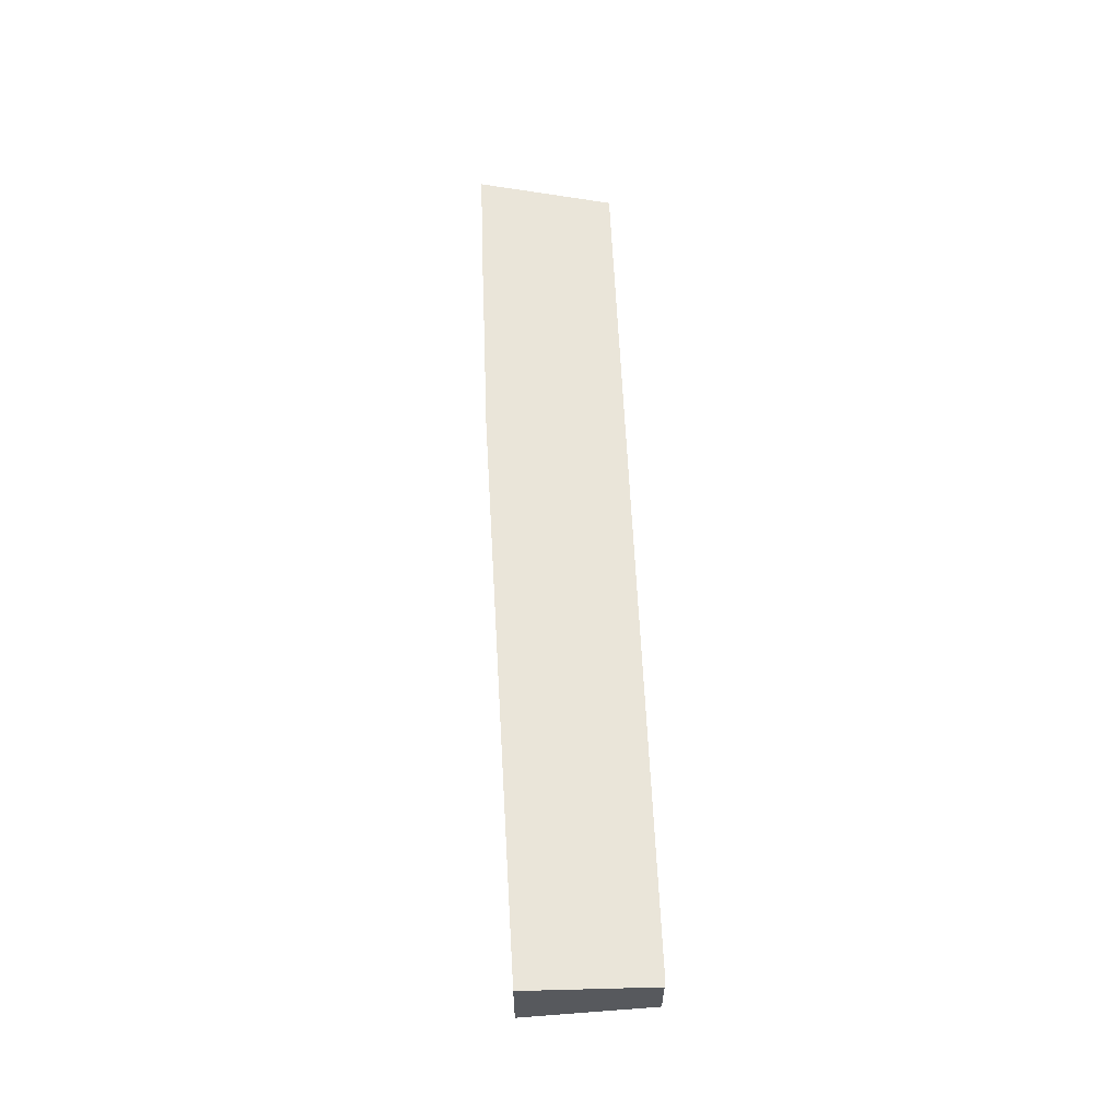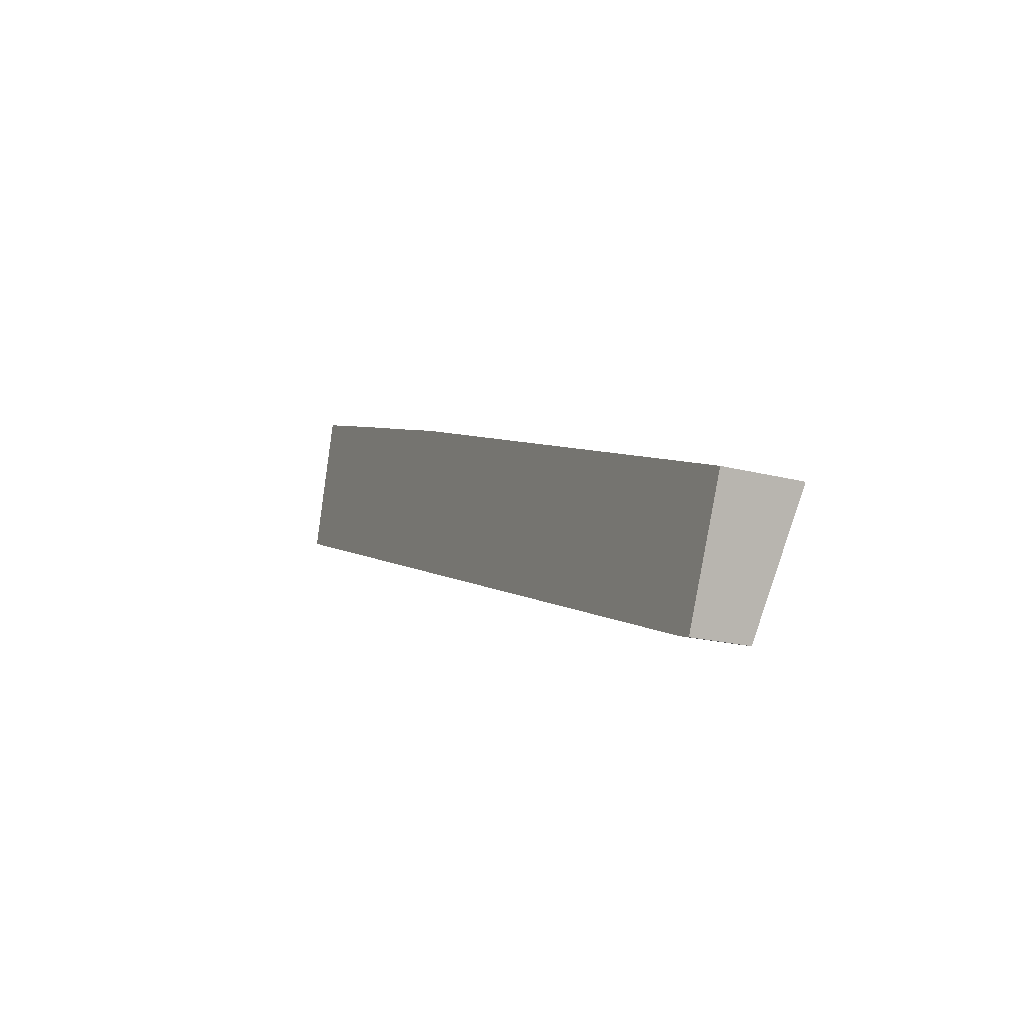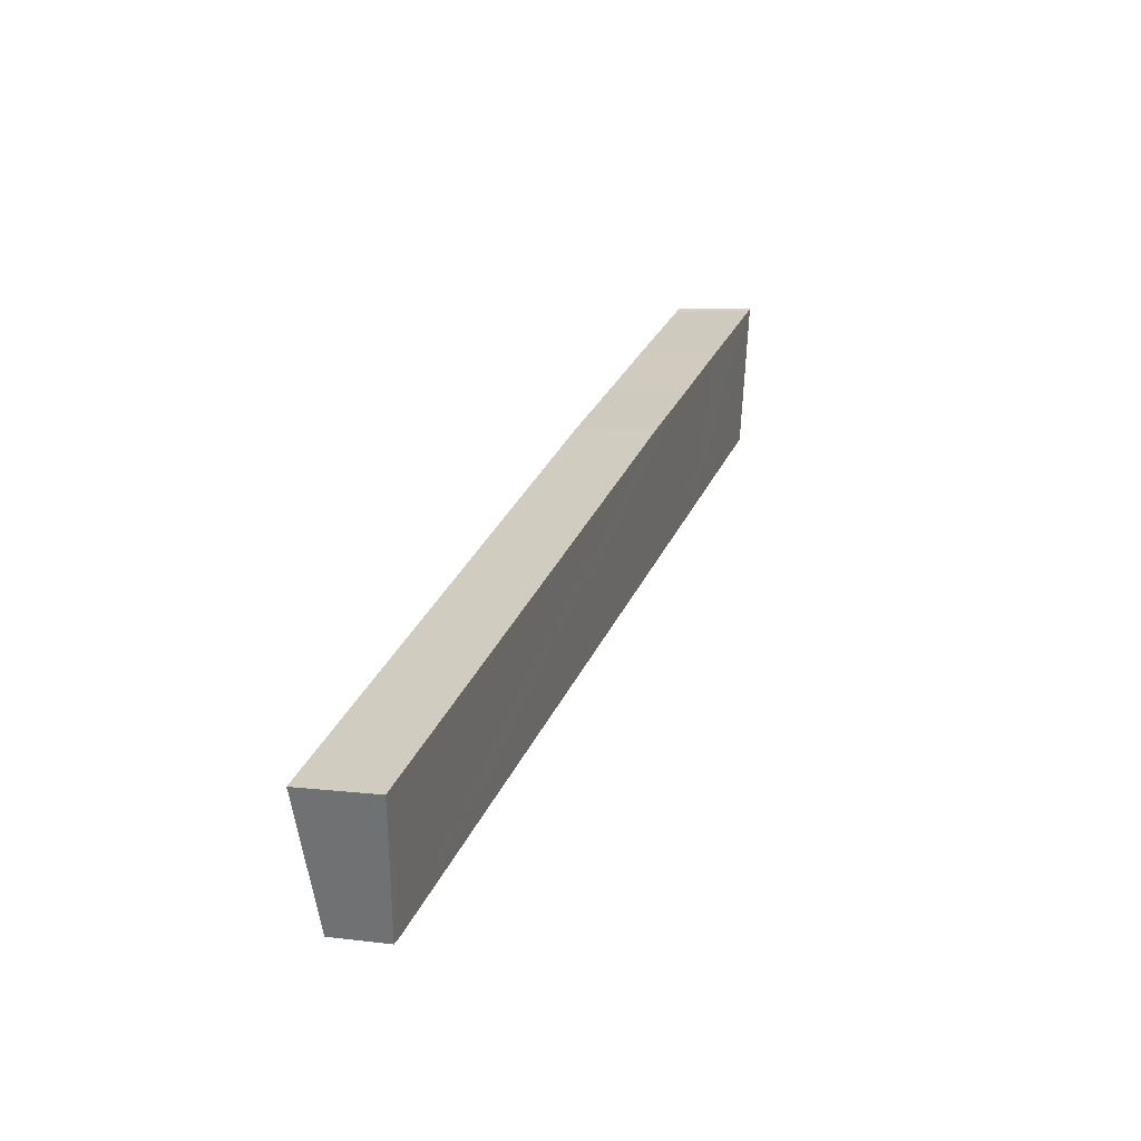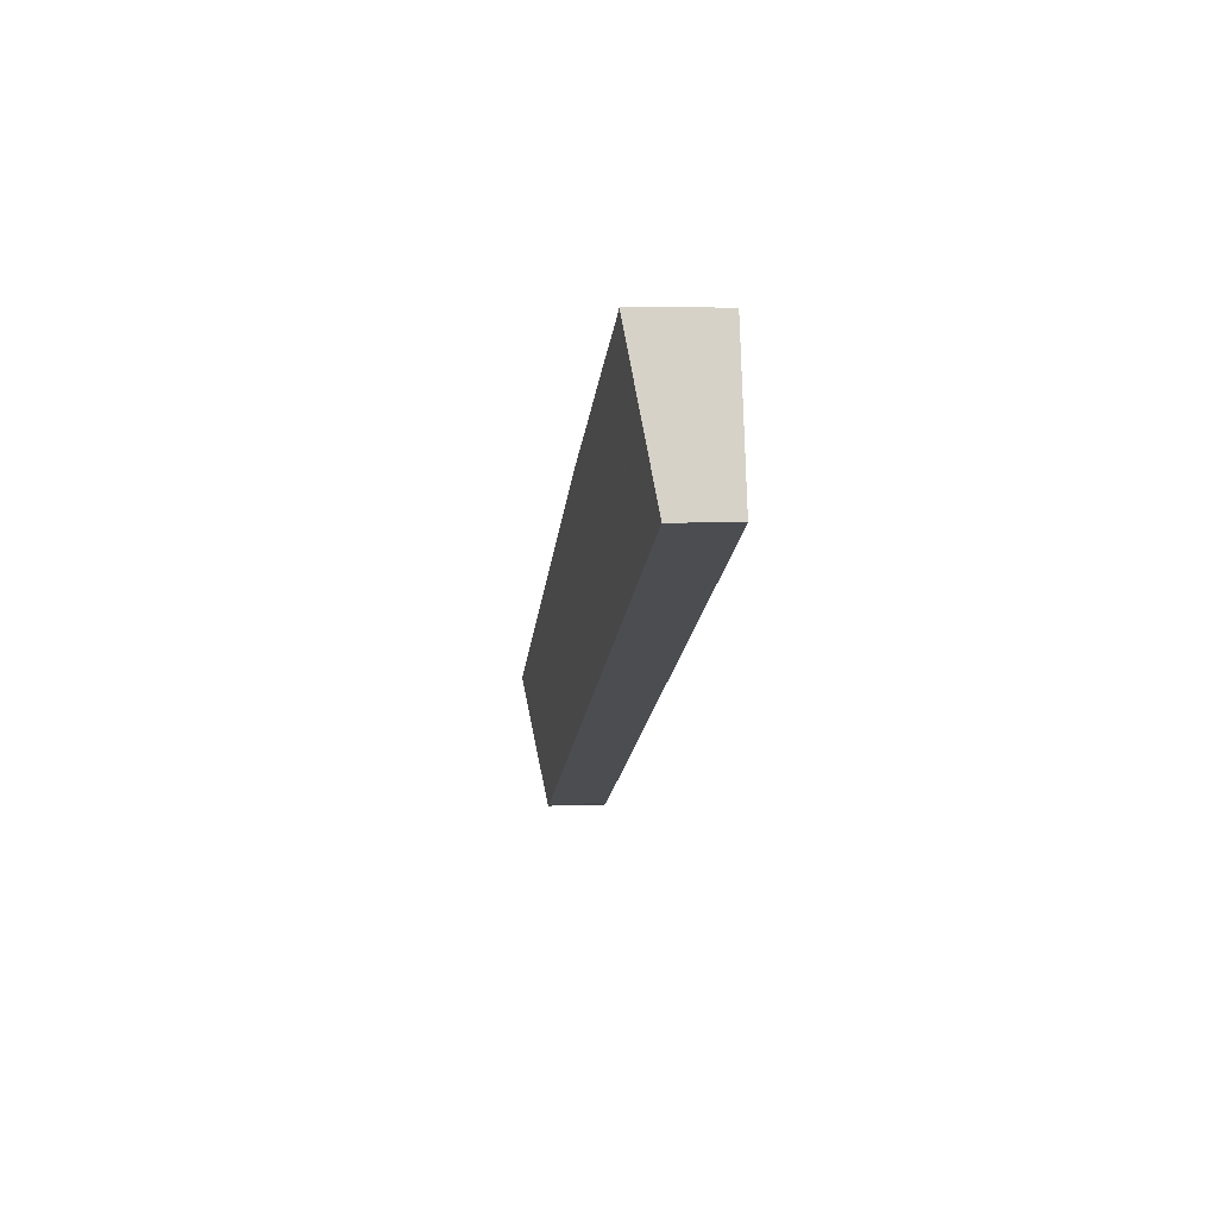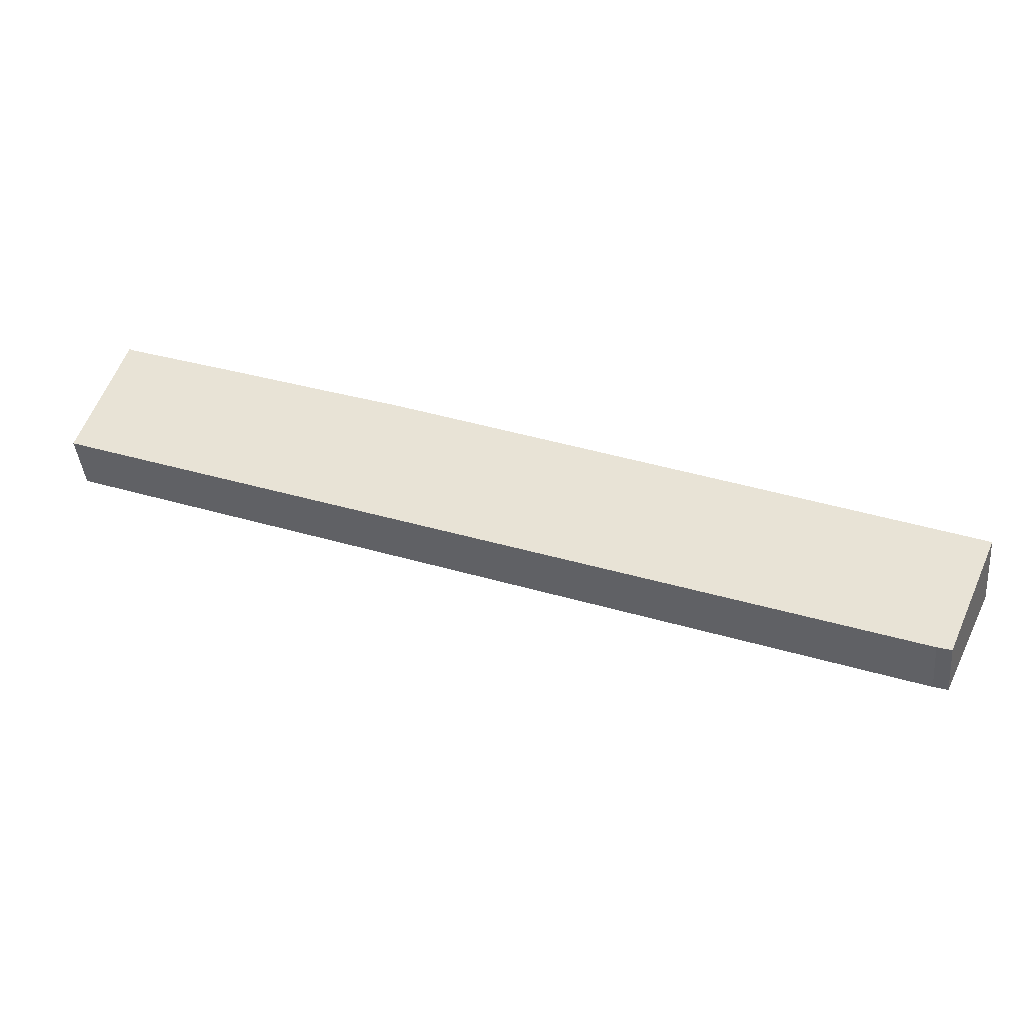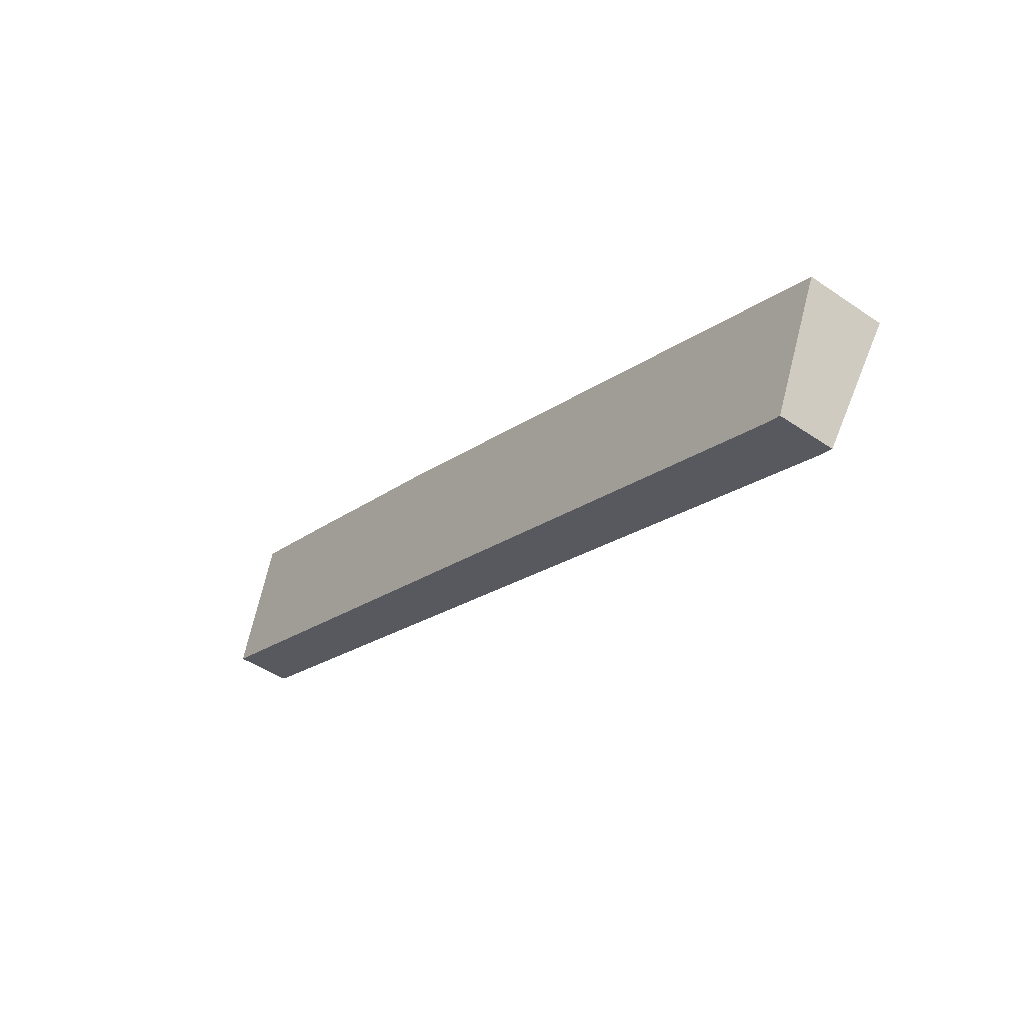
<metadata>
{"format":"obj","ext":"obj","renderer":"f3d","projection":"perspective","resolution":1024,"background":"white","views":[{"elev":59.8,"azim":109.4,"up":"+Y"},{"elev":-19.9,"azim":64.0,"up":"+Z"},{"elev":5.8,"azim":111.7,"up":"+Z"},{"elev":5.6,"azim":-96.4,"up":"+Z"},{"elev":-42.8,"azim":5.5,"up":"+Z"},{"elev":-46.0,"azim":52.0,"up":"+Z"}]}
</metadata>
<code>
v  0.021 2.764 0.07
v  0.293 2.753 -0.117
v  0 2.752 1.685e-16
v  1.982 3.872 6.793
v  8.129 2.764 -3.261
v  2.246 3.869 6.659
v  7.889 3.886 4.462
v  40.73 2.81 -16.34
v  12.47 3.896 2.642
v  16.38 3.907 1.118
v  44.06 3.872 -10.49
v  41.38 2.819 -16.55
v  1.982 -4.16e-16 6.793
v  0 0 0
v  0.021 -4.286e-18 0.07
v  2.246 -4.077e-16 6.659
v  7.889 -2.732e-16 4.462
v  12.47 -1.618e-16 2.642
v  16.38 -6.846e-17 1.118
v  44.06 6.425e-16 -10.49
v  41.38 1.013e-15 -16.55
v  40.73 1e-15 -16.34
v  8.129 1.997e-16 -3.261
v  0.293 7.164e-18 -0.117
g defaultobject
f 1 2 3
f 2 1 4
f 2 4 5
f 5 4 6
f 5 6 7
f 5 7 8
f 8 7 9
f 8 9 10
f 8 10 11
f 8 11 12
f 1 13 4
f 13 1 3
f 13 3 14
f 13 14 15
f 13 6 4
f 6 13 16
f 16 7 6
f 7 16 17
f 7 17 9
f 9 17 18
f 9 18 10
f 10 18 19
f 19 11 10
f 11 19 20
f 20 12 11
f 12 20 21
f 21 8 12
f 8 21 22
f 22 5 8
f 5 22 23
f 5 23 2
f 2 23 24
f 2 24 3
f 3 24 14
f 19 21 20
f 21 19 22
f 22 19 23
f 23 19 18
f 23 18 17
f 23 17 24
f 24 17 16
f 24 16 14
f 14 16 15
f 15 16 13

</code>
